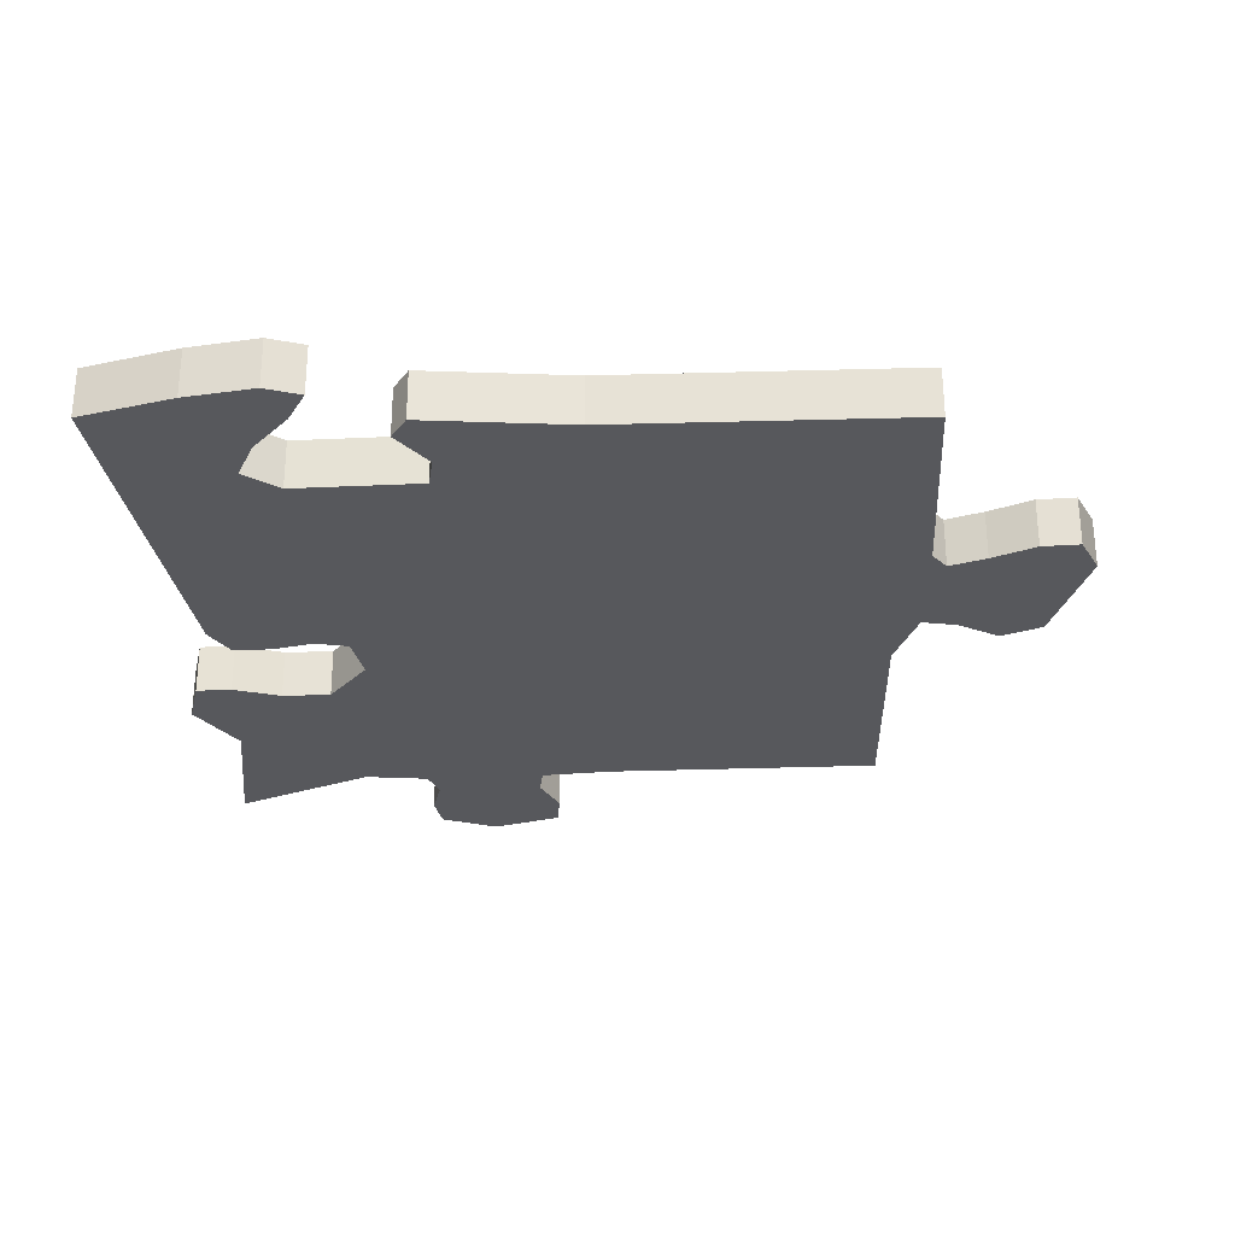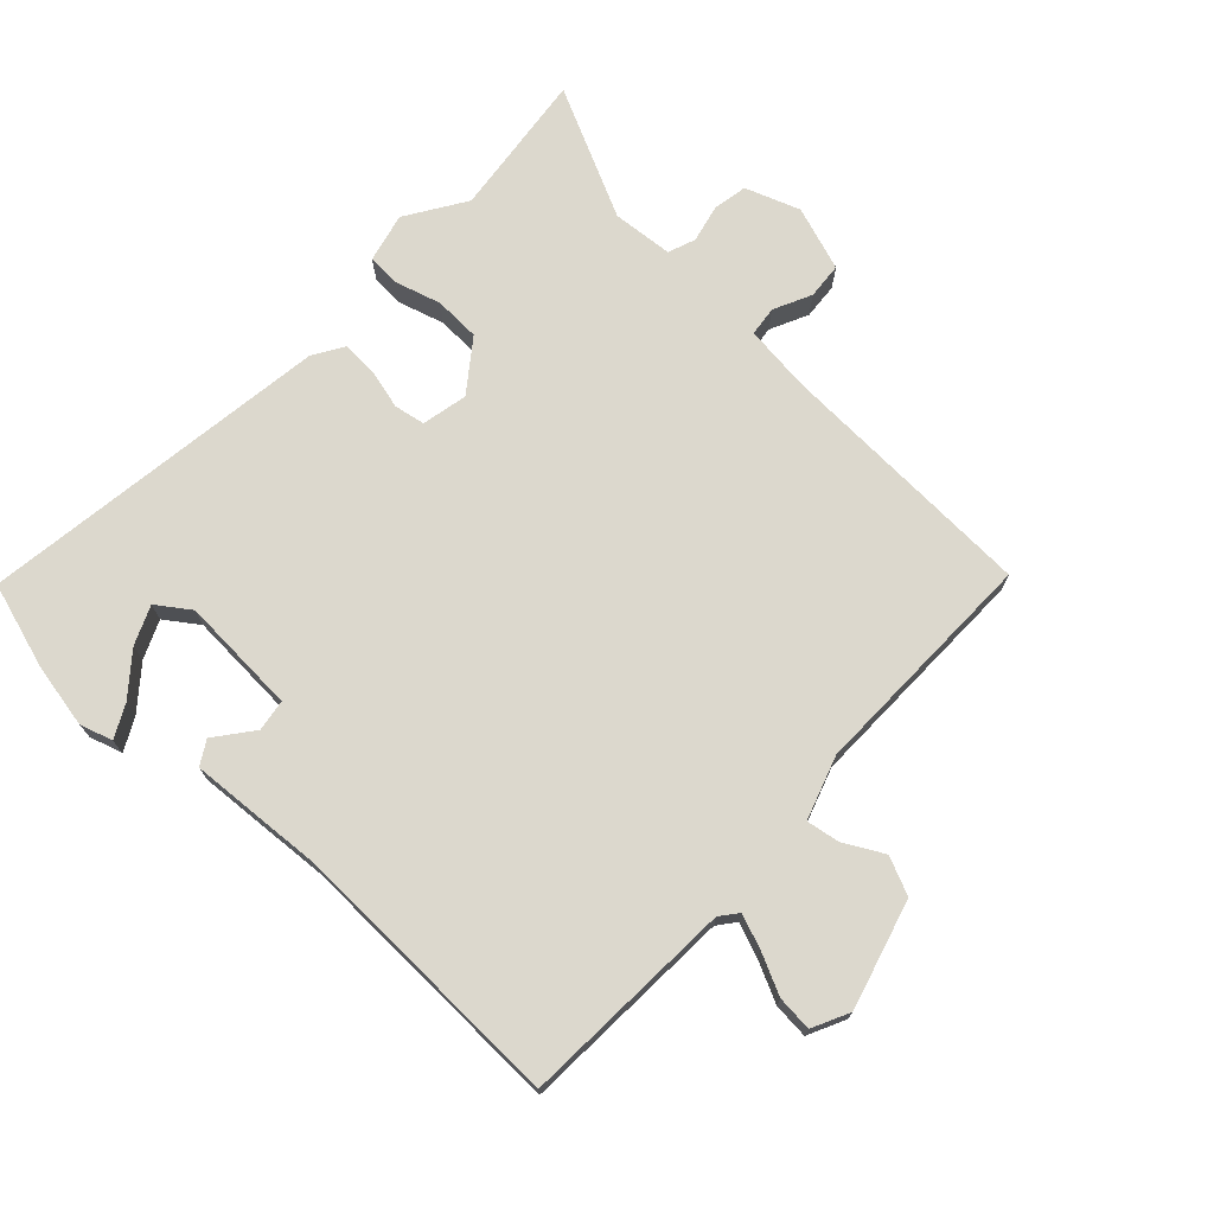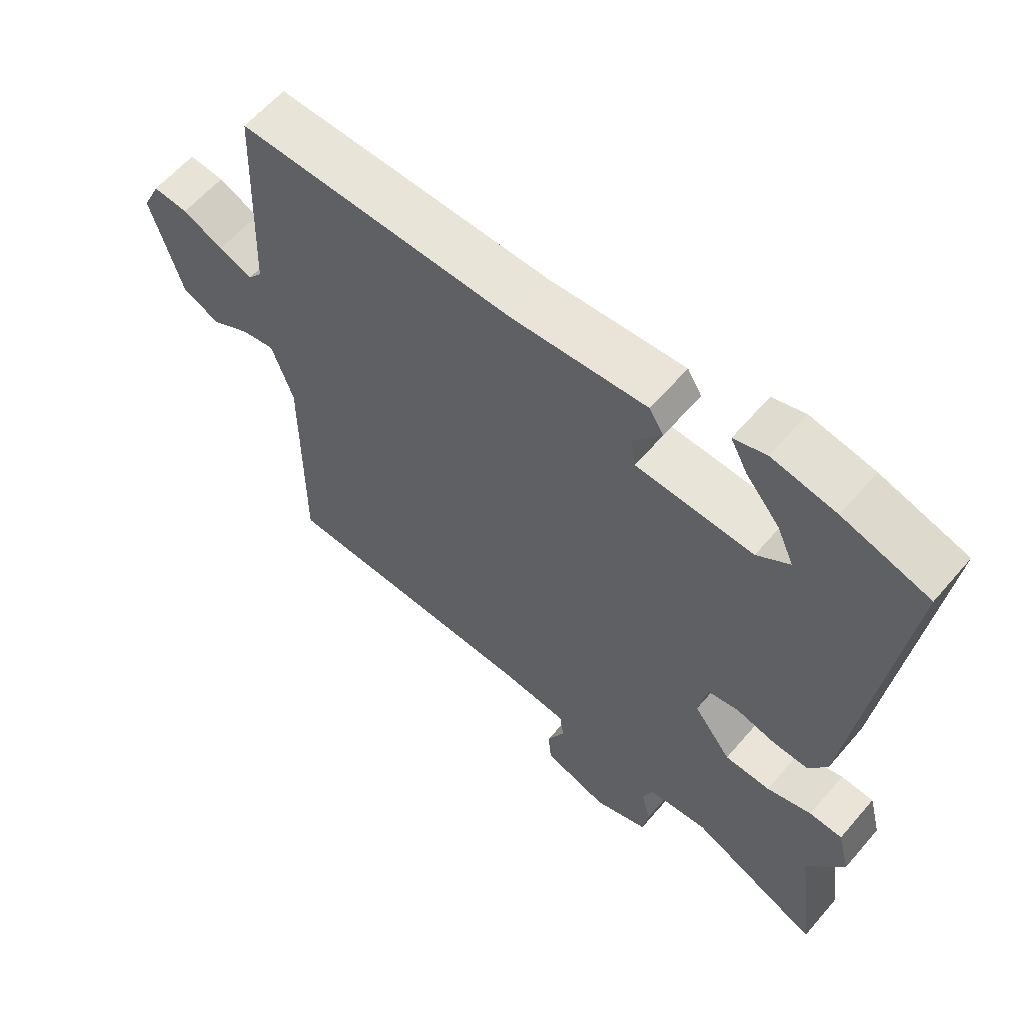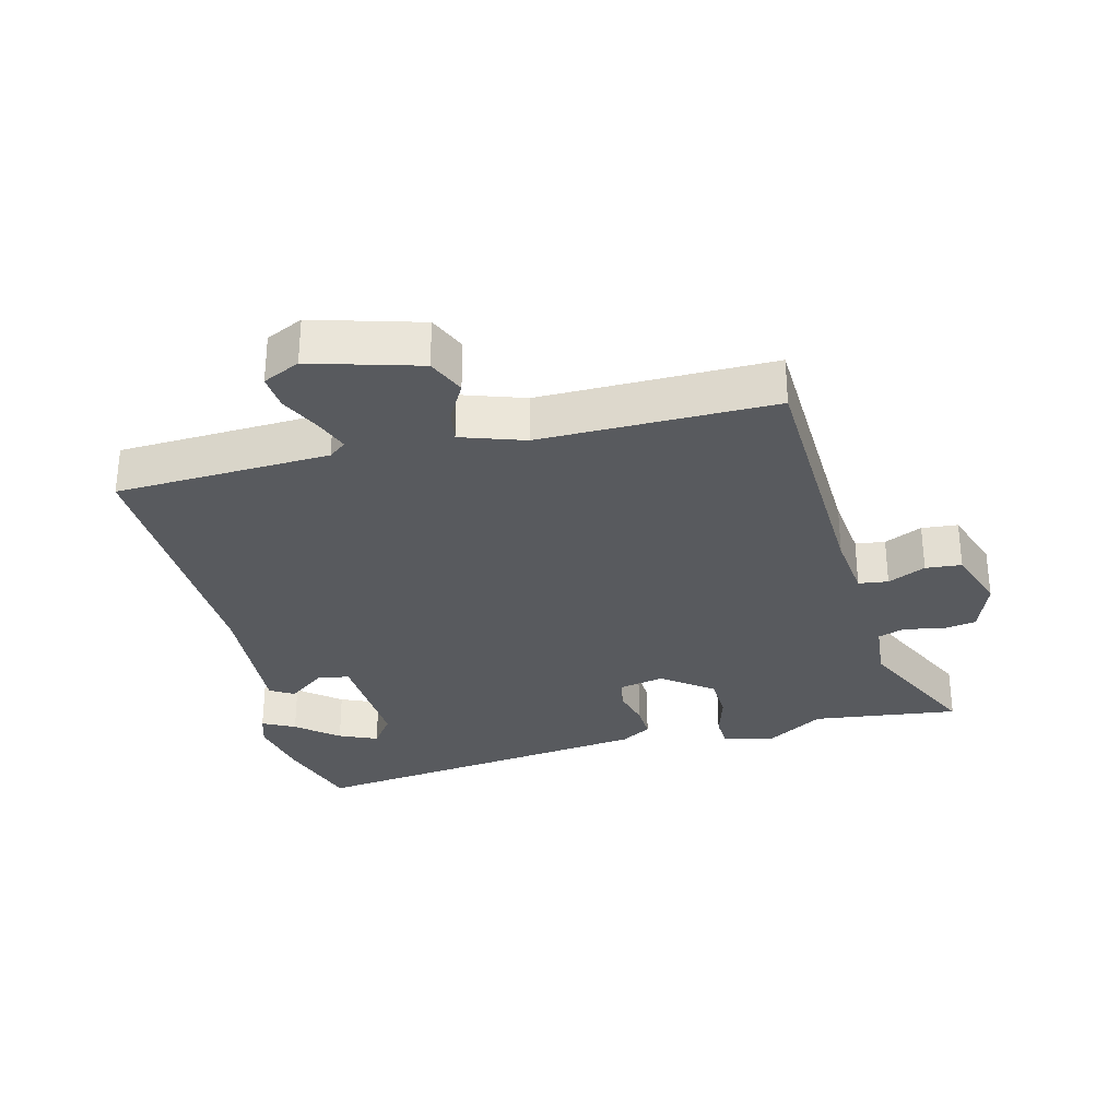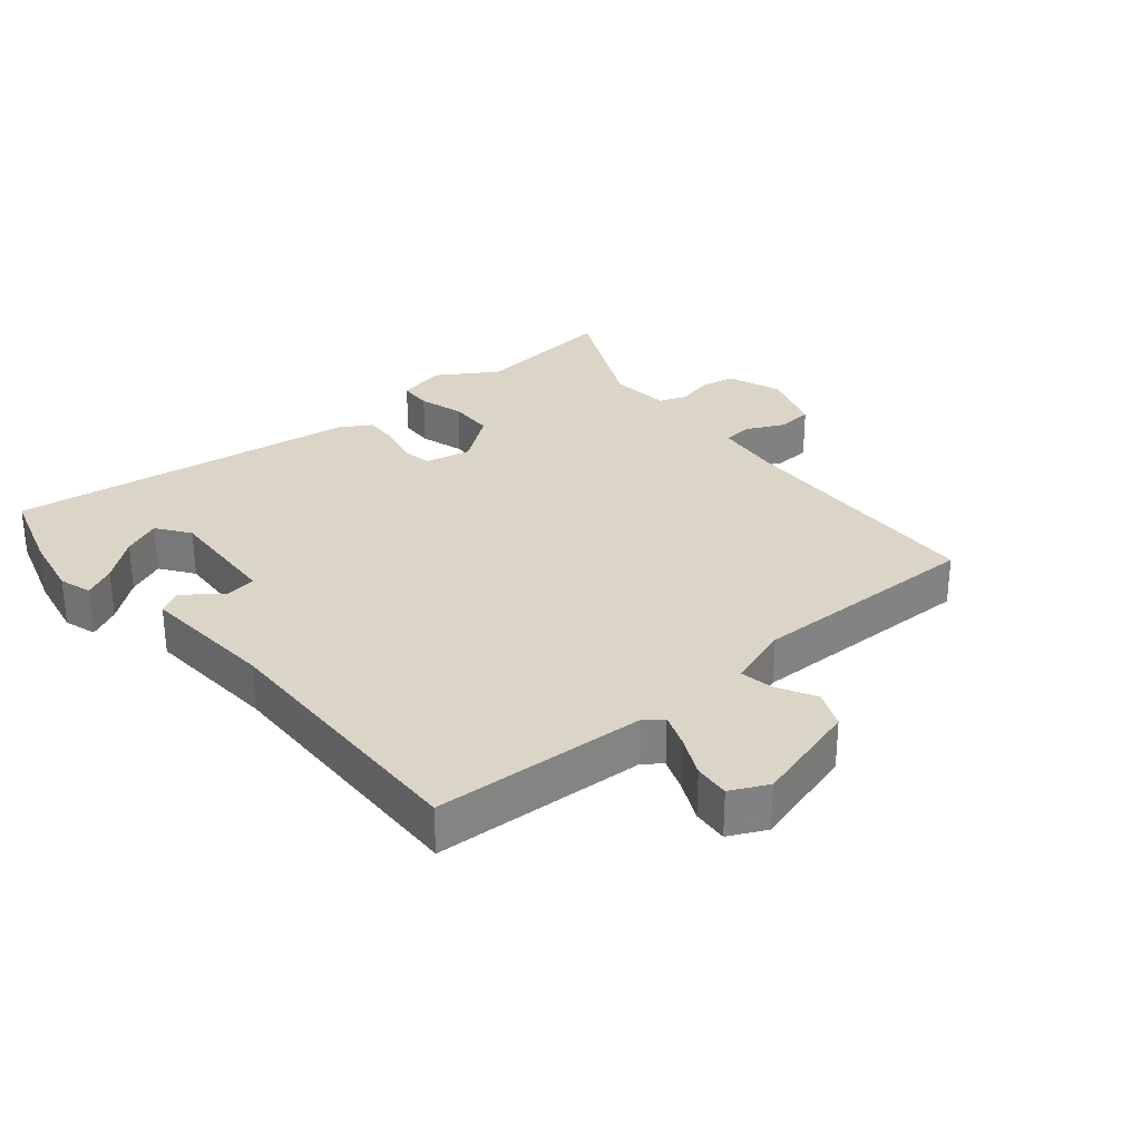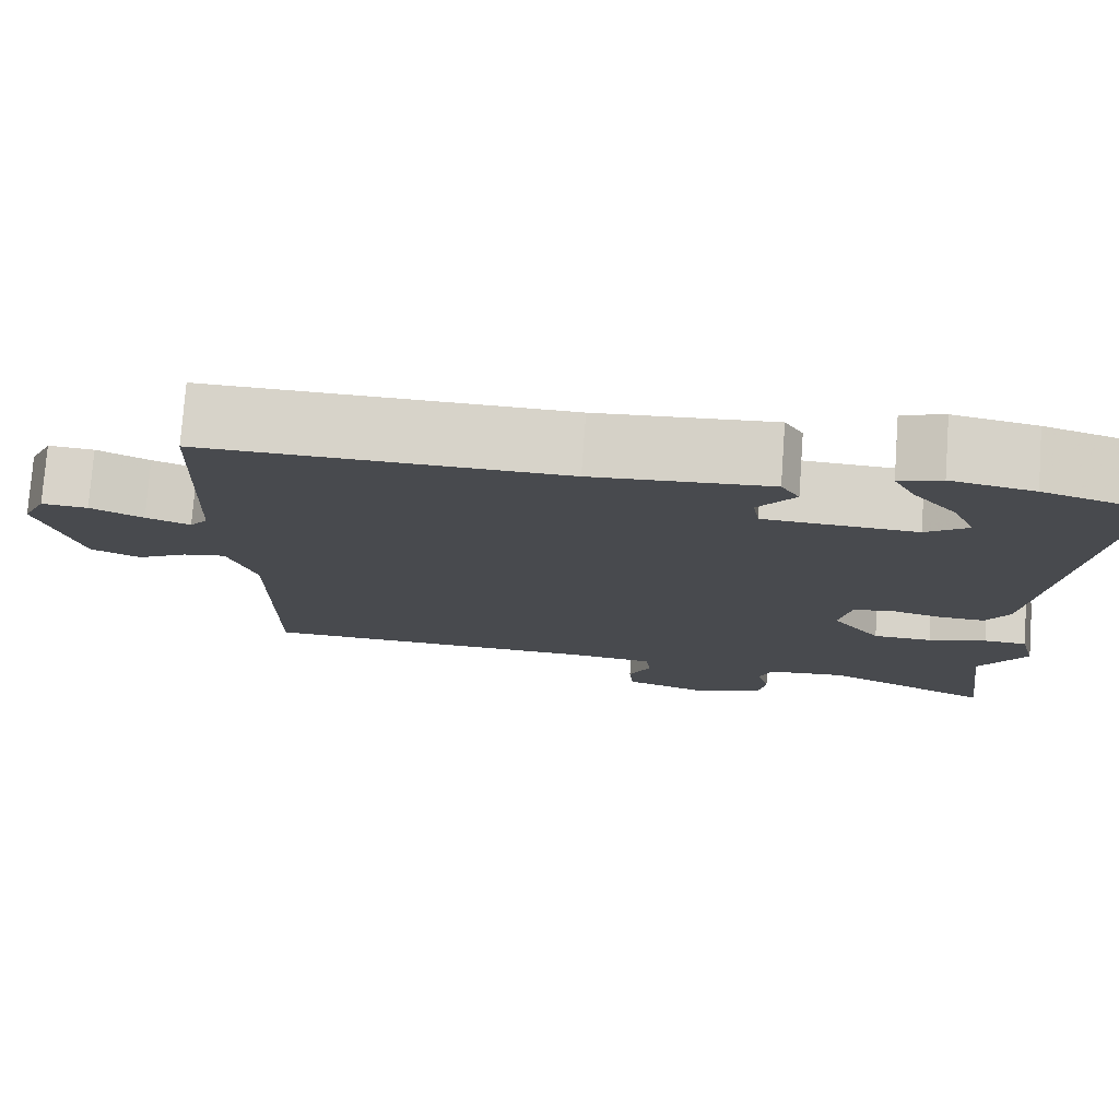
<metadata>
{"format":"obj","ext":"obj","renderer":"f3d","projection":"perspective","resolution":1024,"background":"white","views":[{"elev":-28.6,"azim":1.4,"up":"+Y"},{"elev":72.6,"azim":43.7,"up":"+Y"},{"elev":60.5,"azim":-139.6,"up":"+Z"},{"elev":-30.5,"azim":104.5,"up":"+Y"},{"elev":29.6,"azim":50.5,"up":"+Y"},{"elev":76.8,"azim":-175.8,"up":"+Z"}]}
</metadata>
<code>
v 0.458 0.07 -0.494
v 0.057 0.07 -0.506
v -0.045 0.07 -0.517
v -0.051 0.07 -0.562
v -0.024 0.07 -0.62
v -0.029 0.07 -0.675
v -0.128 0.07 -0.708
v -0.211 0.07 -0.677
v -0.22 0.07 -0.624
v -0.206 0.07 -0.567
v -0.221 0.07 -0.525
v -0.314 0.07 -0.516
v -0.514 0.07 -0.61
v -0.485 0.07 -0.387
v -0.542 0.07 -0.296
v -0.523 0.07 -0.221
v -0.472 0.07 -0.219
v -0.403 0.07 -0.24
v -0.333 0.07 -0.238
v -0.275 0.07 -0.162
v -0.289 0.07 -0.092
v -0.336 0.07 -0.083
v -0.397 0.07 -0.098
v -0.452 0.07 -0.1
v -0.48 0.07 -0.053
v -0.547 0.07 0.486
v -0.415 0.07 0.525
v -0.317 0.07 0.543
v -0.267 0.07 0.527
v -0.293 0.07 0.478
v -0.345 0.07 0.416
v -0.371 0.07 0.358
v -0.321 0.07 0.322
v -0.141 0.07 0.33
v -0.133 0.07 0.378
v -0.177 0.07 0.436
v -0.155 0.07 0.472
v 0.054 0.07 0.456
v 0.477 0.07 0.463
v 0.49 0.07 0.137
v 0.511 0.07 0.11
v 0.563 0.07 0.129
v 0.625 0.07 0.158
v 0.679 0.07 0.162
v 0.706 0.07 0.105
v 0.658 0.07 -0.059
v 0.6 0.07 -0.084
v 0.541 0.07 -0.051
v 0.49 0.07 -0.042
v 0.457 0.07 -0.138
v 0.458 0 -0.494
v 0.057 0 -0.506
v -0.045 0 -0.517
v -0.051 0 -0.562
v -0.024 0 -0.62
v -0.029 0 -0.675
v -0.128 0 -0.708
v -0.211 0 -0.677
v -0.22 0 -0.624
v -0.206 0 -0.567
v -0.221 0 -0.525
v -0.314 0 -0.516
v -0.514 0 -0.61
v -0.485 0 -0.387
v -0.542 0 -0.296
v -0.523 0 -0.221
v -0.472 0 -0.219
v -0.403 0 -0.24
v -0.333 0 -0.238
v -0.275 0 -0.162
v -0.289 0 -0.092
v -0.336 0 -0.083
v -0.397 0 -0.098
v -0.452 0 -0.1
v -0.48 0 -0.053
v -0.547 0 0.486
v -0.415 0 0.525
v -0.317 0 0.543
v -0.267 0 0.527
v -0.293 0 0.478
v -0.345 0 0.416
v -0.371 0 0.358
v -0.321 0 0.322
v -0.141 0 0.33
v -0.133 0 0.378
v -0.177 0 0.436
v -0.155 0 0.472
v 0.054 0 0.456
v 0.477 0 0.463
v 0.49 0 0.137
v 0.511 0 0.11
v 0.563 0 0.129
v 0.625 0 0.158
v 0.679 0 0.162
v 0.706 0 0.105
v 0.658 0 -0.059
v 0.6 0 -0.084
v 0.541 0 -0.051
v 0.49 0 -0.042
v 0.457 0 -0.138
f 46 47 48
f 45 46 48
f 44 45 48
f 43 44 48
f 42 43 48
f 41 42 48 49
f 40 41 49 50
f 38 39 40 50
f 37 38 50
f 36 37 50
f 35 36 50
f 29 30 31
f 28 29 31
f 27 28 31
f 26 27 31
f 26 31 32
f 25 26 32
f 24 25 32
f 23 24 32
f 22 23 32
f 21 22 32 33
f 16 17 18
f 15 16 18
f 14 15 18
f 14 18 19
f 13 14 19
f 12 13 19
f 11 12 19 20
f 8 9 10
f 7 8 10
f 6 7 10
f 5 6 10
f 4 5 10
f 10 11 20
f 4 10 20
f 3 4 20
f 50 1 2
f 35 50 2
f 34 35 2
f 21 33 34
f 20 21 34
f 3 20 34
f 2 3 34
f 98 97 96
f 98 96 95
f 98 95 94
f 98 94 93
f 98 93 92
f 99 98 92 91
f 100 99 91 90
f 100 90 89 88
f 100 88 87
f 100 87 86
f 100 86 85
f 81 80 79
f 81 79 78
f 81 78 77
f 81 77 76
f 82 81 76
f 82 76 75
f 82 75 74
f 82 74 73
f 82 73 72
f 83 82 72 71
f 68 67 66
f 68 66 65
f 68 65 64
f 69 68 64
f 69 64 63
f 69 63 62
f 70 69 62 61
f 60 59 58
f 60 58 57
f 60 57 56
f 60 56 55
f 60 55 54
f 70 61 60
f 70 60 54
f 70 54 53
f 52 51 100
f 52 100 85
f 52 85 84
f 84 83 71
f 84 71 70
f 84 70 53
f 84 53 52
f 1 51 52 2
f 2 52 53 3
f 3 53 54 4
f 4 54 55 5
f 5 55 56 6
f 6 56 57 7
f 7 57 58 8
f 8 58 59 9
f 9 59 60 10
f 10 60 61 11
f 11 61 62 12
f 12 62 63 13
f 13 63 64 14
f 14 64 65 15
f 15 65 66 16
f 16 66 67 17
f 17 67 68 18
f 18 68 69 19
f 19 69 70 20
f 20 70 71 21
f 21 71 72 22
f 22 72 73 23
f 23 73 74 24
f 24 74 75 25
f 25 75 76 26
f 26 76 77 27
f 27 77 78 28
f 28 78 79 29
f 29 79 80 30
f 30 80 81 31
f 31 81 82 32
f 32 82 83 33
f 33 83 84 34
f 34 84 85 35
f 35 85 86 36
f 36 86 87 37
f 37 87 88 38
f 38 88 89 39
f 39 89 90 40
f 40 90 91 41
f 41 91 92 42
f 42 92 93 43
f 43 93 94 44
f 44 94 95 45
f 45 95 96 46
f 46 96 97 47
f 47 97 98 48
f 48 98 99 49
f 49 99 100 50
f 50 100 51 1

</code>
